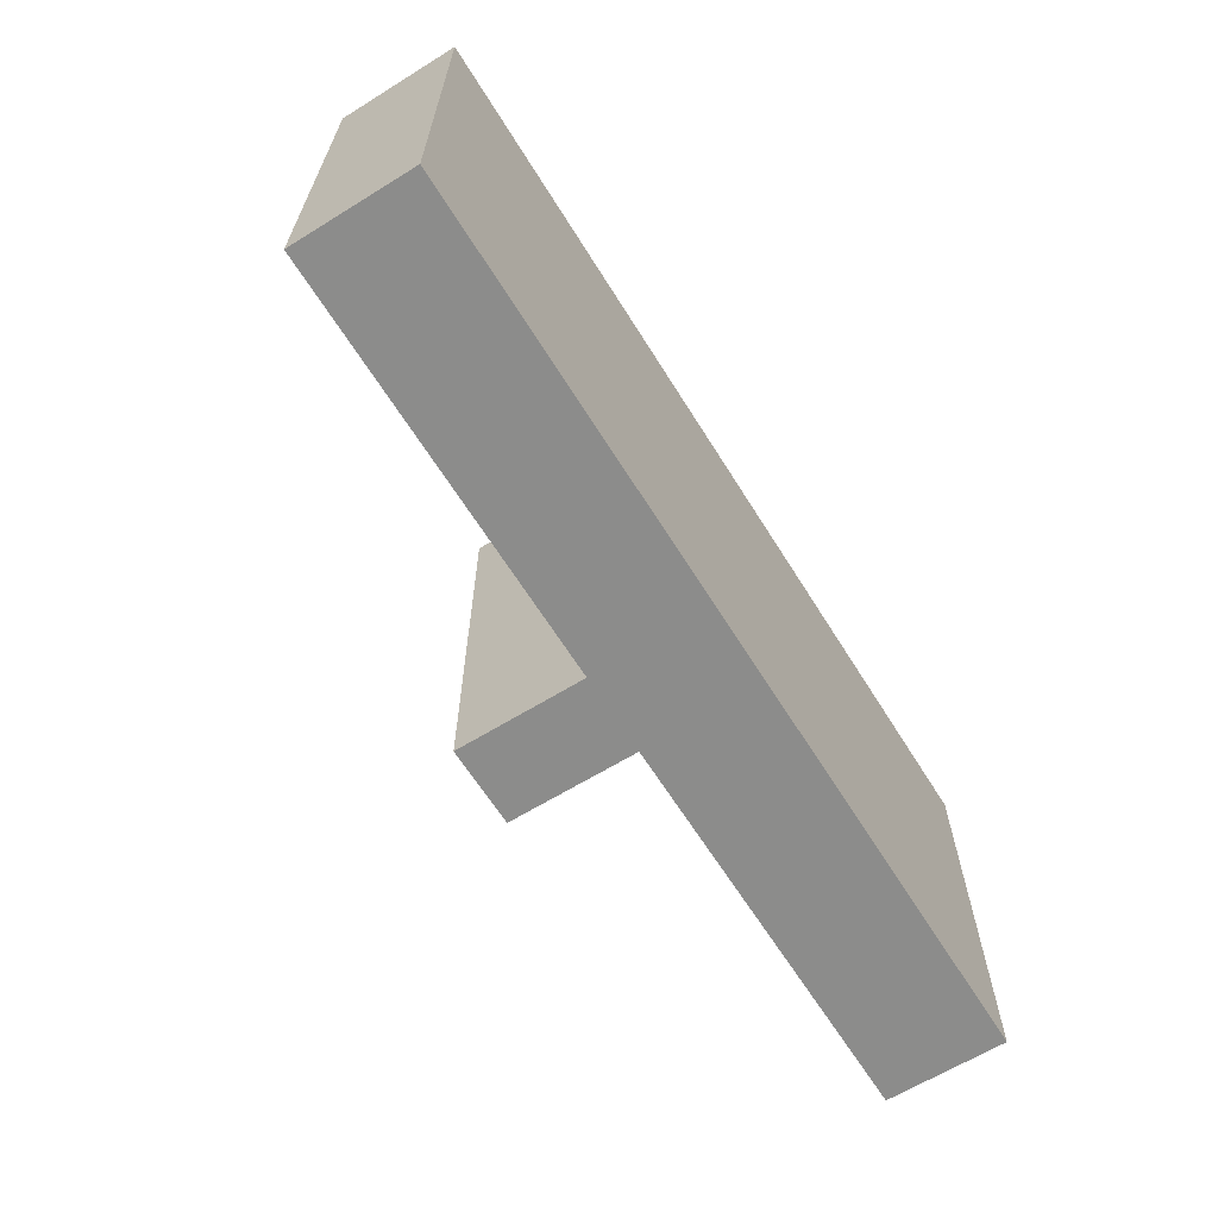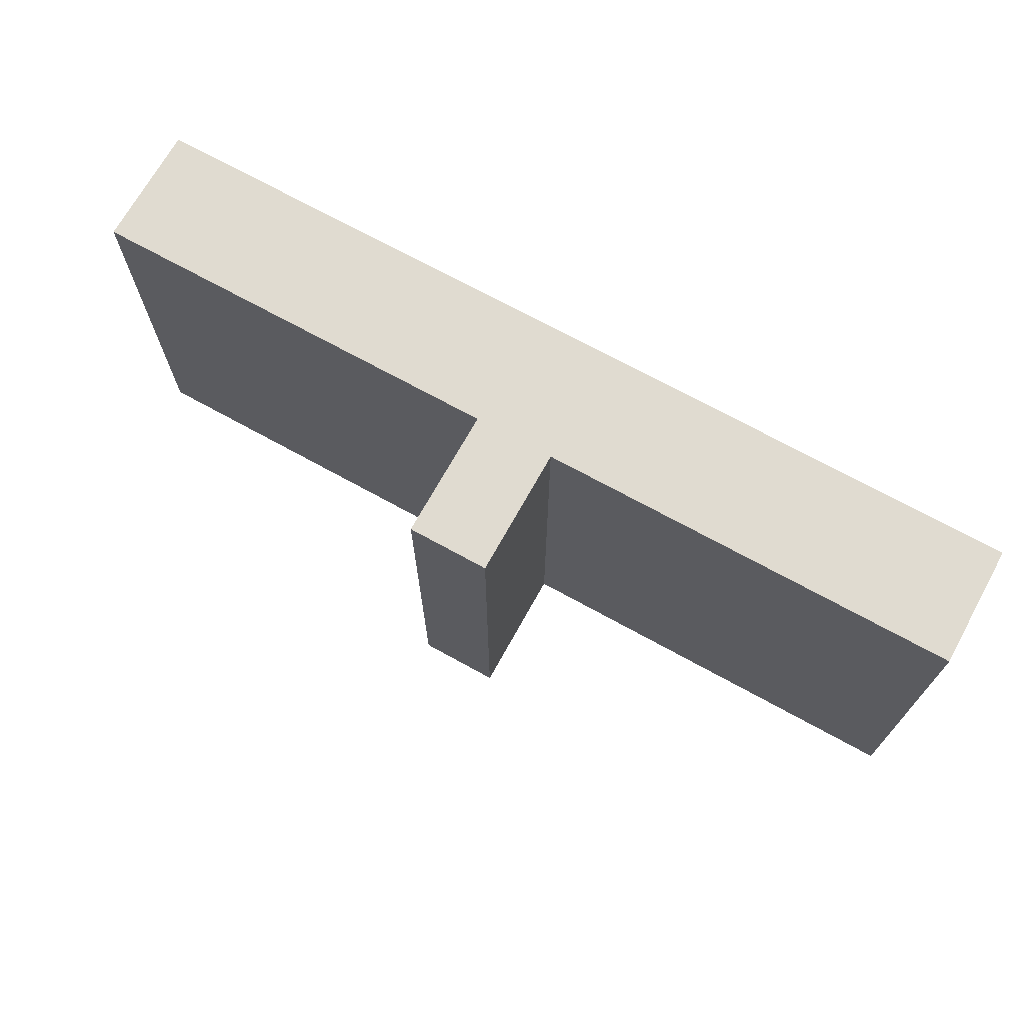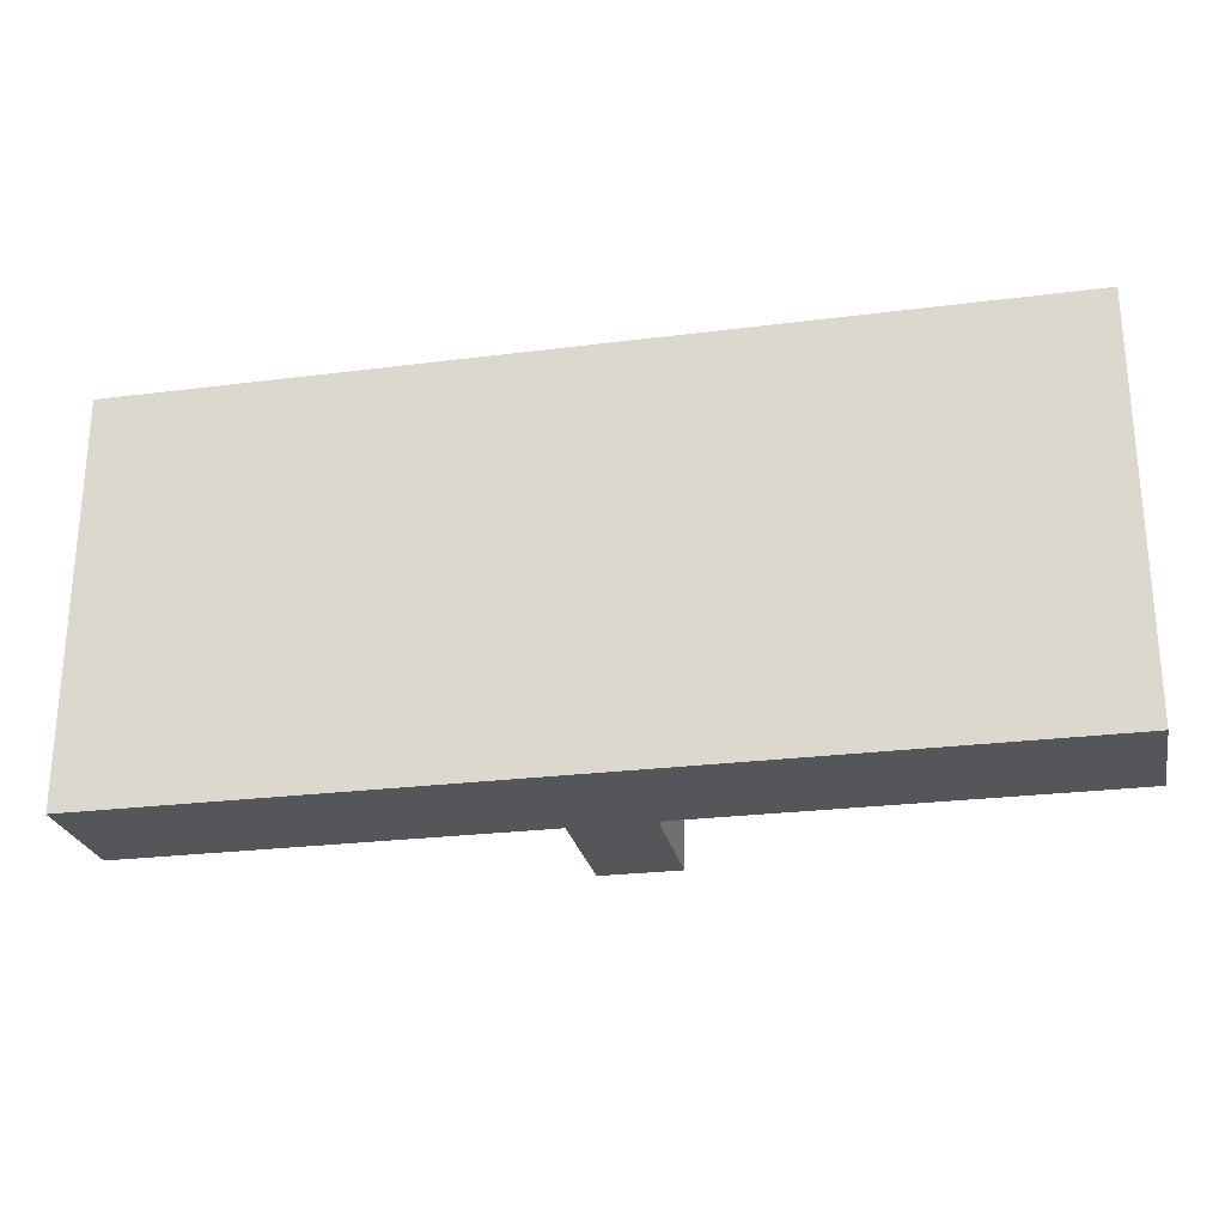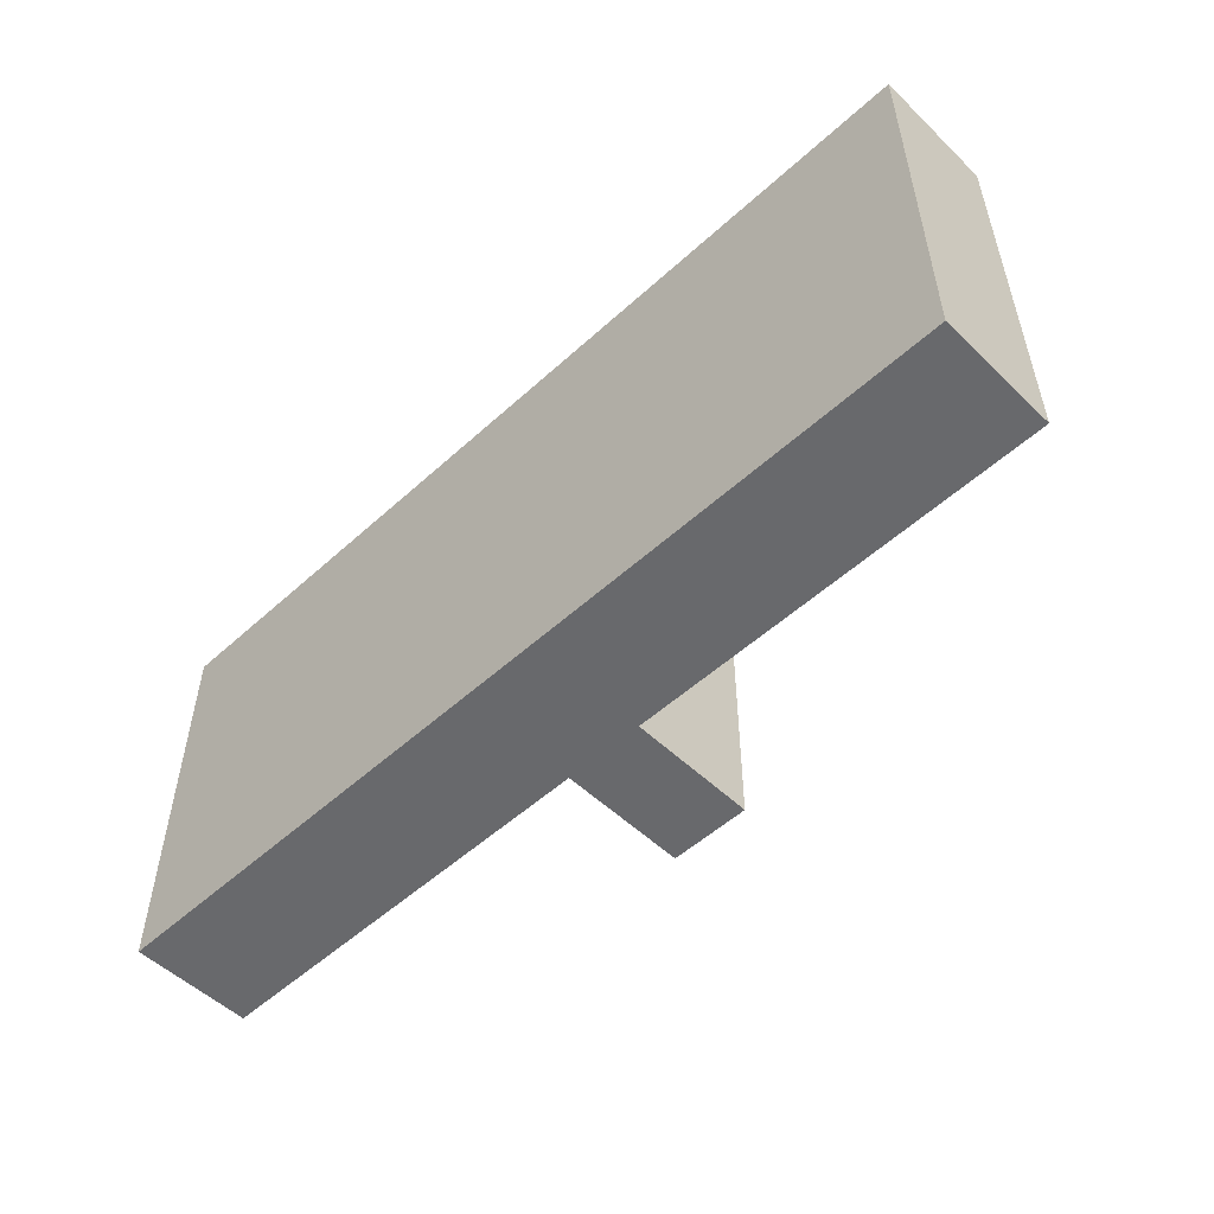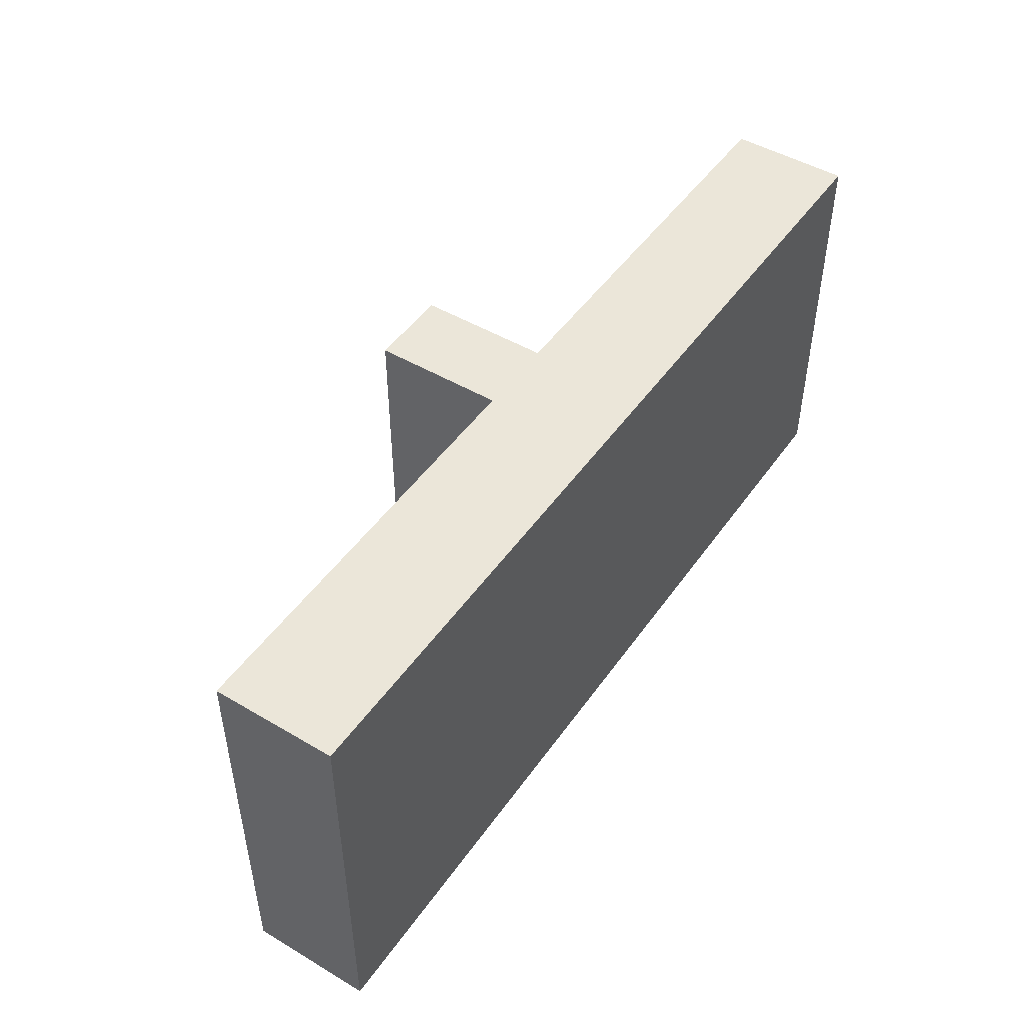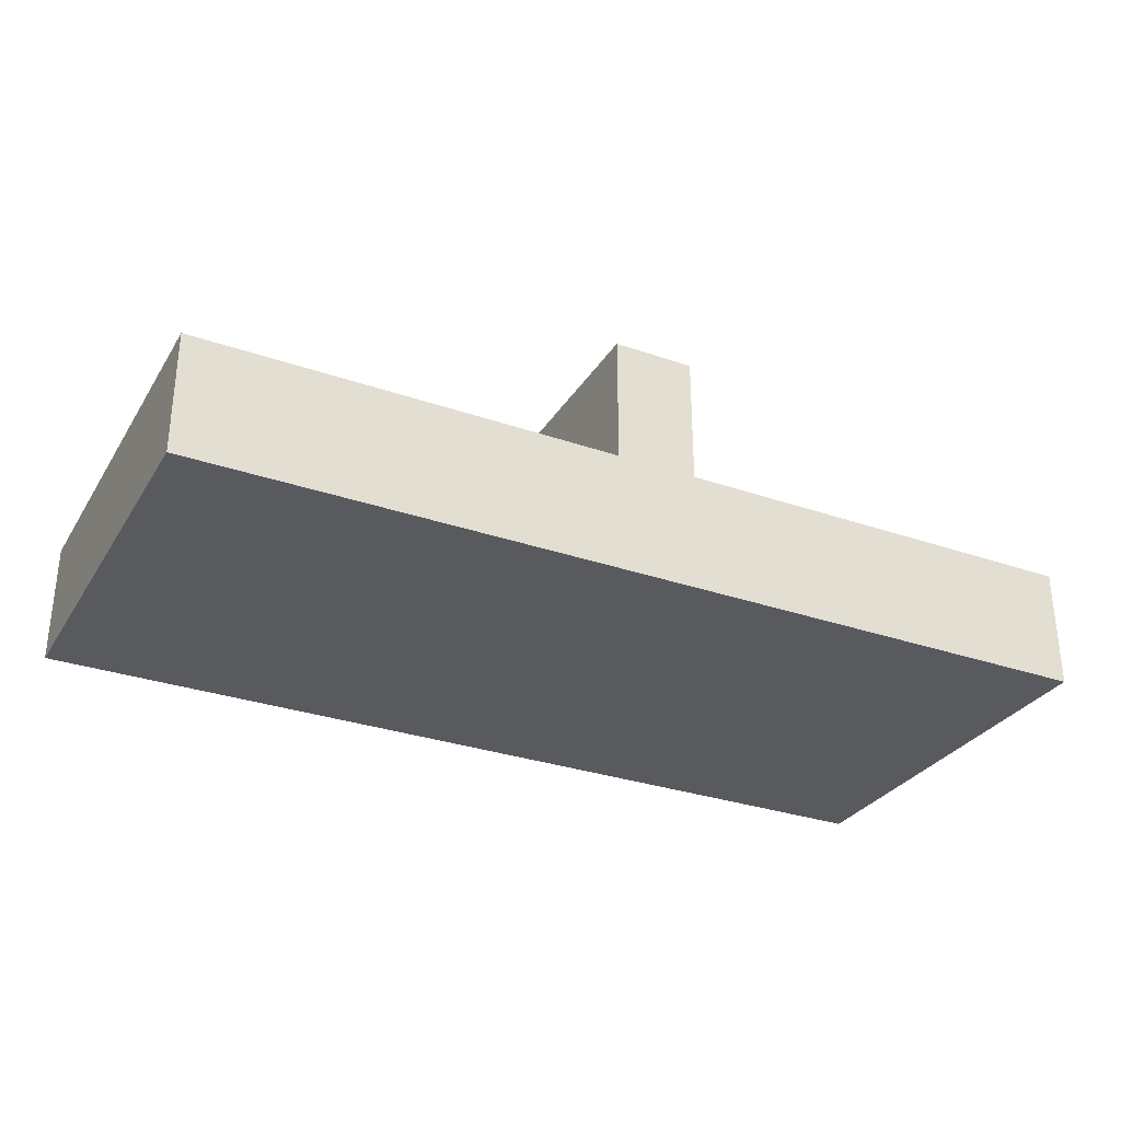
<metadata>
{"format":"obj","ext":"obj","renderer":"f3d","projection":"perspective","resolution":1024,"background":"white","views":[{"elev":-64.1,"azim":-58.1,"up":"+Z"},{"elev":70.2,"azim":-151.0,"up":"+Z"},{"elev":-25.4,"azim":11.6,"up":"+Z"},{"elev":-52.7,"azim":44.3,"up":"+Z"},{"elev":48.0,"azim":-56.5,"up":"+Z"},{"elev":-30.5,"azim":153.4,"up":"+Y"}]}
</metadata>
<code>
o track
v -0.3563 0.04688 -0.1562
v -0.3563 0.04688 0.1562
v -0.3563 -0.04688 -0.1562
v -0.3563 -0.04688 0.1562
v 0.3563 0.04688 0.1562
v 0.3563 0.04688 -0.1562
v 0.3563 -0.04688 0.1562
v 0.3563 -0.04688 -0.1562
v -0.03125 0.1469 -0.1562
v -0.03125 0.1469 0.1562
v -0.03125 0.04688 -0.1562
v -0.03125 0.04688 0.1562
v 0.03125 0.1469 0.1562
v 0.03125 0.1469 -0.1562
v 0.03125 0.04688 0.1562
v 0.03125 0.04688 -0.1562
f 4 7 5 2
f 3 4 2 1
f 8 3 1 6
f 7 8 6 5
f 6 1 2 5
f 7 4 3 8
f 12 15 13 10
f 11 12 10 9
f 16 11 9 14
f 15 16 14 13
f 14 9 10 13
f 15 12 11 16

</code>
